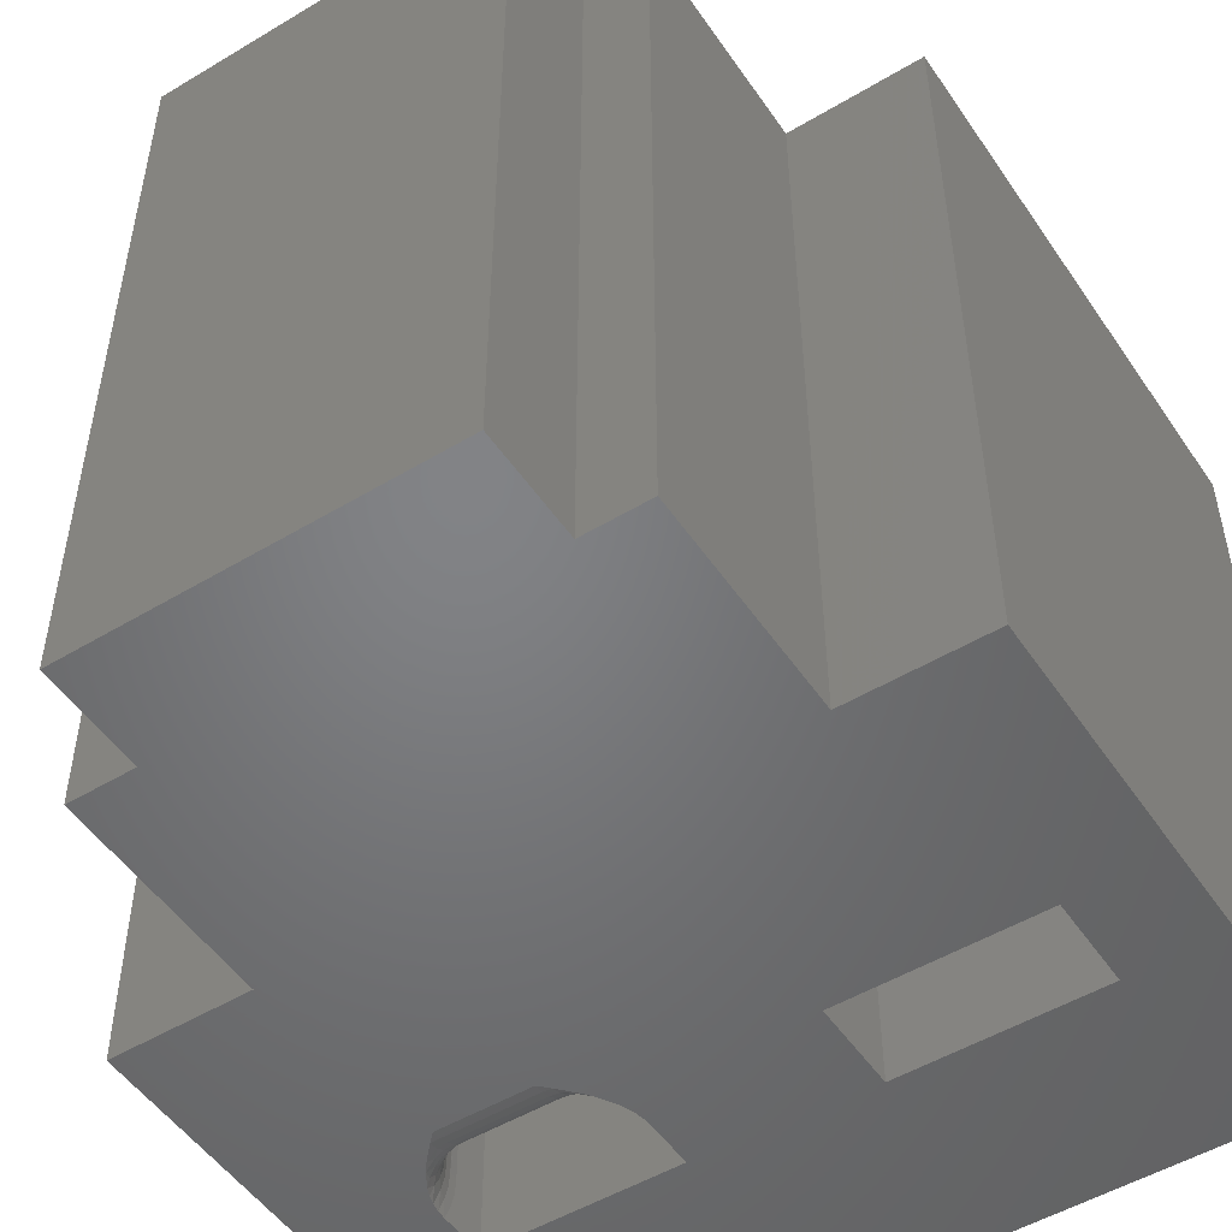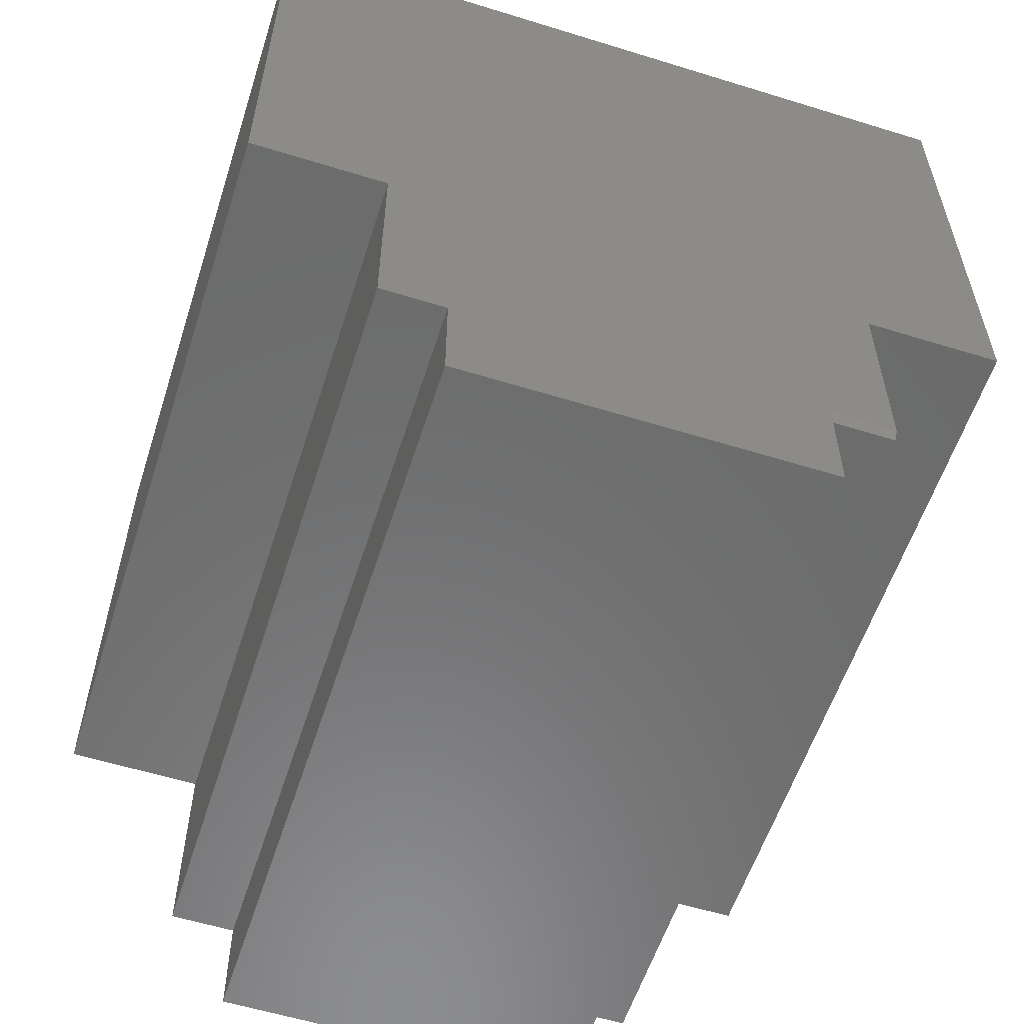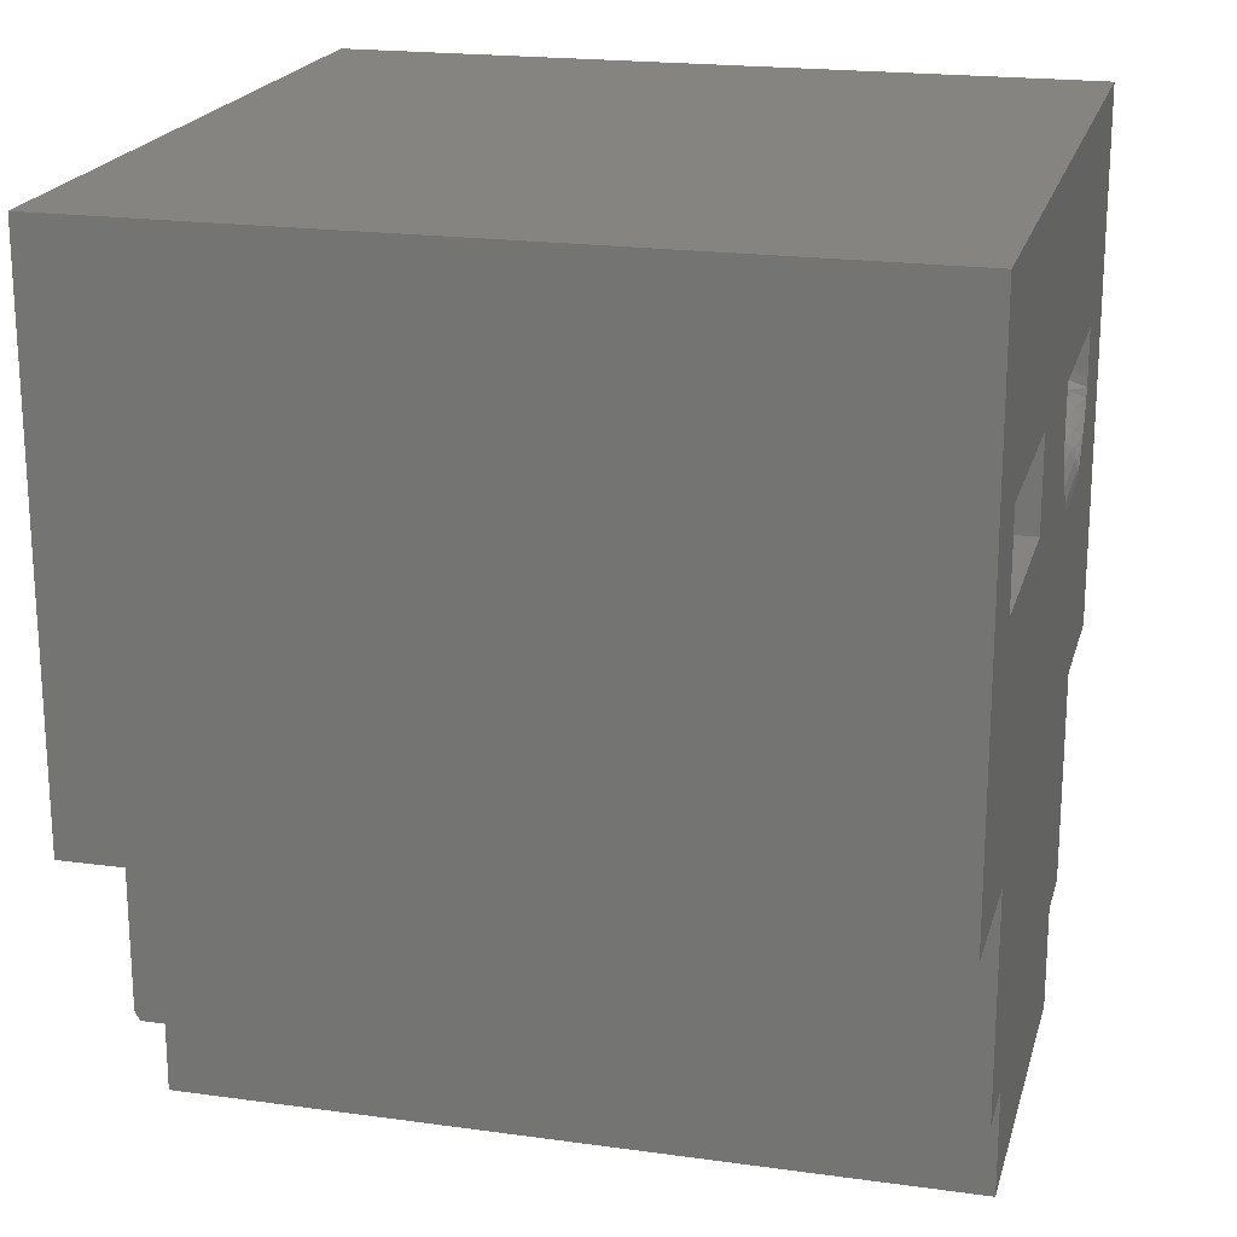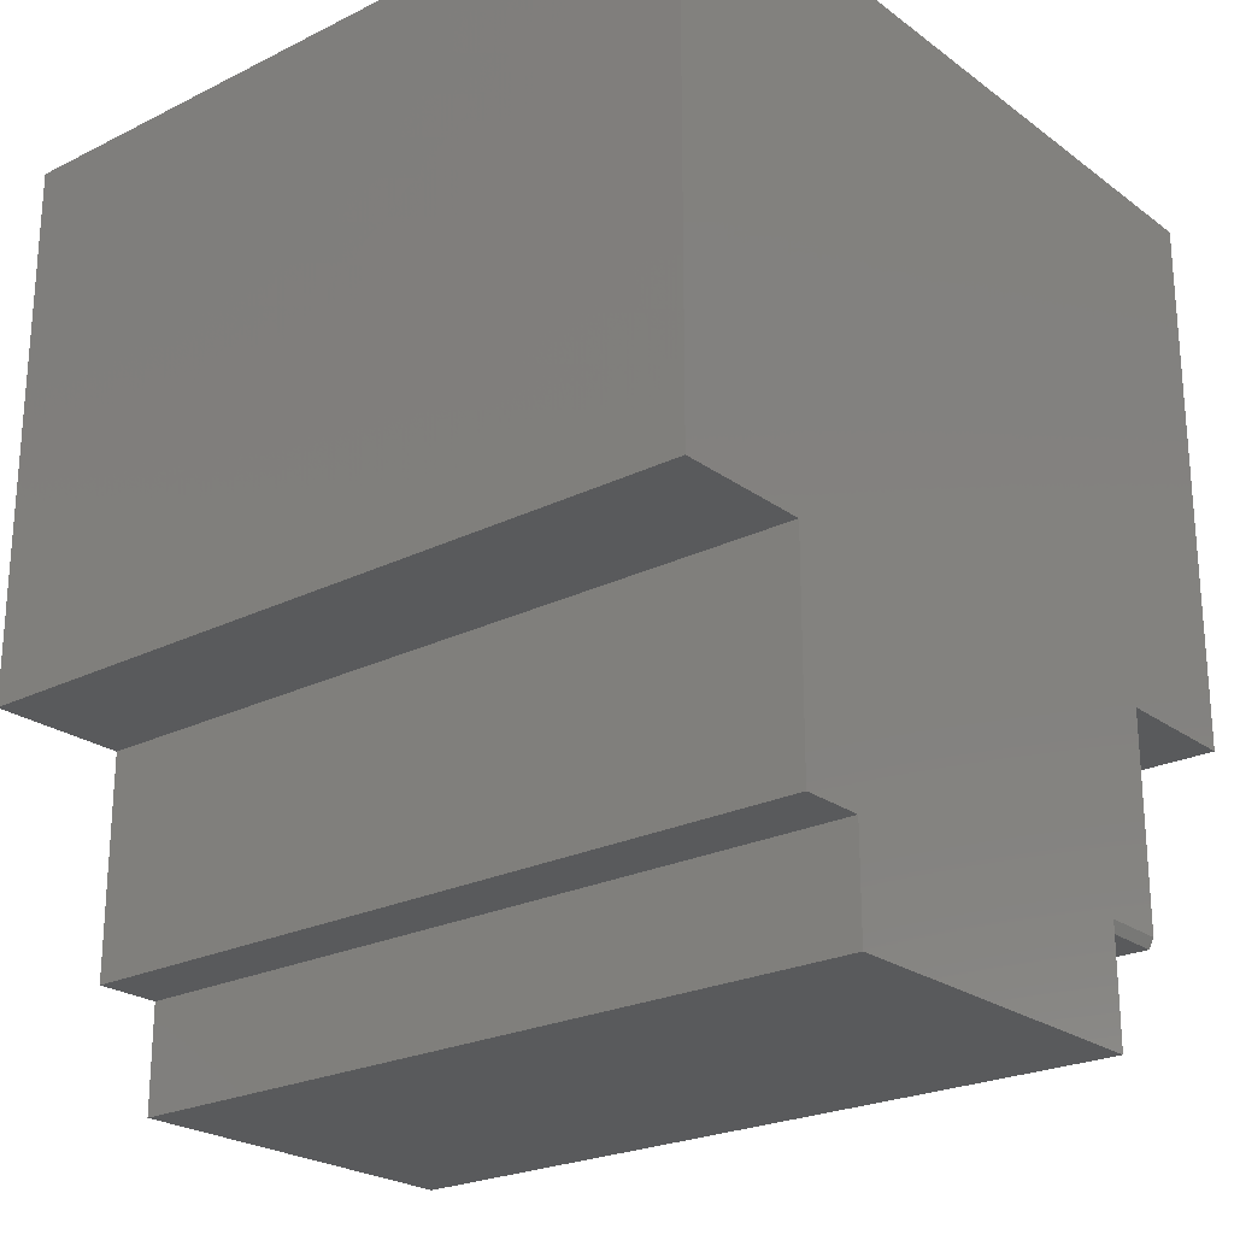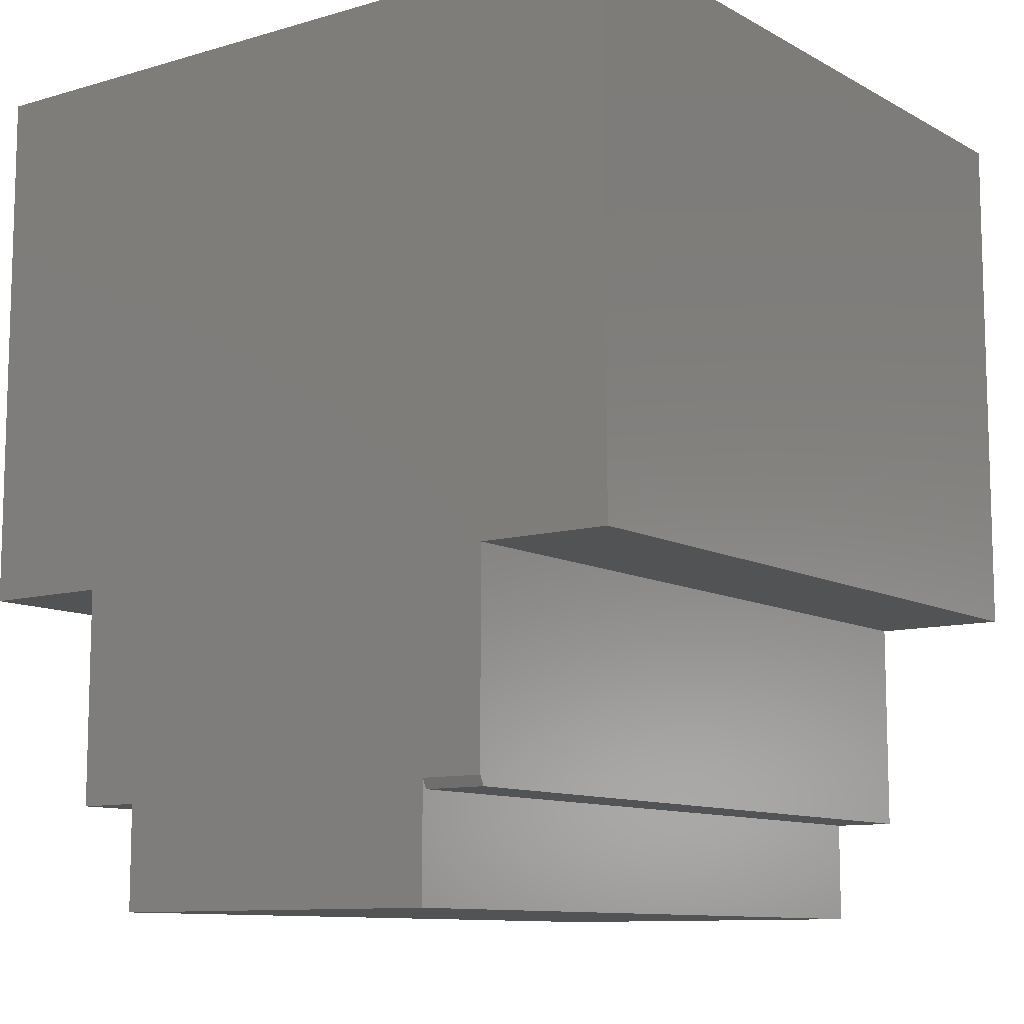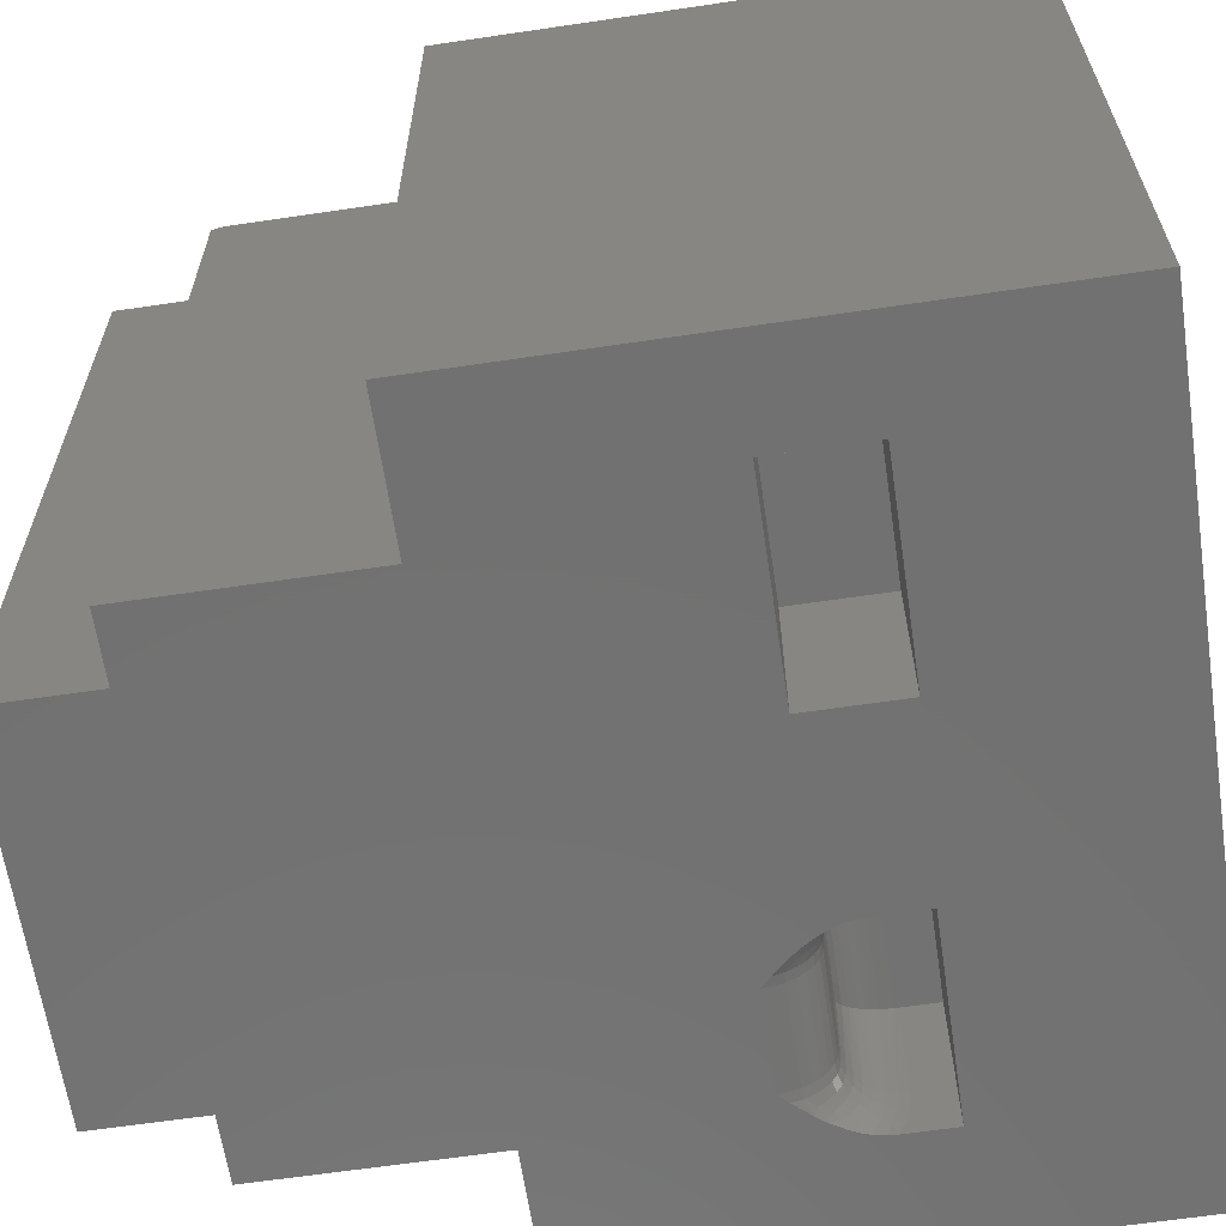
<metadata>
{"format":"stl","ext":"stl","renderer":"f3d","projection":"perspective","resolution":1024,"background":"white","views":[{"elev":-51.0,"azim":-146.8,"up":"+Y"},{"elev":-57.8,"azim":162.2,"up":"+Z"},{"elev":20.2,"azim":-75.8,"up":"+Z"},{"elev":-23.7,"azim":129.6,"up":"+Z"},{"elev":-10.3,"azim":-143.6,"up":"+Z"},{"elev":-63.5,"azim":-81.5,"up":"+Y"}]}
</metadata>
<code>
# stl→obj: 168 verts, 332 faces
v 0.2109 -0.6016 0.0625
v 0.3594 -0.6016 0.0625
v 0.2109 -0.6001 0.07774
v 0.3594 -0.6001 0.07774
v 0.2109 -0.5956 0.0924
v 0.3594 -0.5956 0.0924
v 0.2109 -0.5884 0.1059
v 0.3594 -0.5884 0.1059
v 0.2109 -0.5787 0.1177
v 0.3594 -0.5787 0.1177
v 0.2109 -0.5668 0.1275
v 0.3594 -0.5668 0.1275
v 0.2109 -0.5533 0.1347
v 0.3594 -0.5533 0.1347
v 0.2109 -0.5387 0.1391
v 0.3594 -0.5387 0.1391
v 0.2109 -0.5234 0.1406
v 0.3594 -0.5234 0.1406
v 0.2109 -0.4141 0.1406
v 0.3594 -0.4141 0.1406
v 0.1328 -0.6016 0.2753
v 0.1328 -0.6016 0.1978
v 0.1328 -0.5769 0.2093
v 0.1328 -0.5506 0.2164
v 0.1328 -0.5234 0.2188
v 0.1328 -0.3359 0.2188
v 0.1328 -0.3359 0.2753
v 0.4375 -0.6016 0.2753
v 0.4375 -0.3359 0.2753
v 0.4375 -0.3359 0.2188
v 0.4375 -0.5234 0.2188
v 0.4375 -0.5506 0.2164
v 0.4375 -0.5769 0.2093
v 0.4375 -0.6016 0.1978
v -0.4531 -0.6016 0.1406
v -0.6016 -0.6016 -0.25
v -0.3849 -0.6016 -0.25
v 0.3927 -0.6016 -0.25
v 0.2907 -0.6016 -0.5942
v 0.3927 -0.6016 -0.5942
v -0.1406 -0.6016 0.1406
v 0.1621 -0.6016 0.117
v 0.1472 -0.6016 0.1415
v 0.1413 -0.6016 0.1547
v 0.1367 -0.6016 0.1689
v 0.1337 -0.6016 0.1837
v -0.1406 -0.6016 0.2854
v -0.6016 -0.6016 0.604
v -0.4531 -0.6016 0.2854
v 0.6094 -0.6016 0.604
v -0.2829 -0.6016 -0.5942
v -0.2829 -0.6016 -0.7599
v 0.1962 -0.6016 0.07735
v 0.1732 -0.6016 0.1026
v -0.3849 -0.6016 -0.5942
v 0.6094 -0.6016 -0.25
v 0.4336 -0.6016 0.1689
v 0.429 -0.6016 0.1547
v 0.4231 -0.6016 0.1415
v 0.4082 -0.6016 0.117
v 0.3971 -0.6016 0.1026
v 0.3741 -0.6016 0.07735
v 0.4366 -0.6016 0.1837
v 0.2907 -0.6016 -0.7599
v 0.1343 -0.5774 0.1928
v 0.1343 -0.5509 0.2008
v 0.1388 -0.5718 0.1792
v 0.146 -0.5861 0.1563
v 0.181 -0.5933 0.1092
v 0.1675 -0.588 0.1271
v 0.1957 -0.597 0.09297
v 0.1343 -0.5234 0.2035
v 0.1557 -0.5949 0.1339
v 0.1957 -0.5896 0.1067
v 0.1388 -0.5481 0.1864
v 0.1388 -0.5234 0.1889
v 0.146 -0.5455 0.1732
v 0.146 -0.5234 0.1753
v 0.1557 -0.5431 0.1616
v 0.1557 -0.5234 0.1635
v 0.1675 -0.5412 0.152
v 0.1675 -0.5234 0.1538
v 0.181 -0.5398 0.145
v 0.181 -0.5234 0.1466
v 0.1957 -0.539 0.1406
v 0.1957 -0.5234 0.1421
v 0.146 -0.5666 0.1668
v 0.1557 -0.5621 0.1558
v 0.1675 -0.5584 0.1468
v 0.181 -0.5556 0.1402
v 0.1957 -0.5539 0.1361
v 0.1557 -0.5796 0.1465
v 0.1675 -0.5742 0.1384
v 0.181 -0.5701 0.1324
v 0.1957 -0.5677 0.1287
v 0.181 -0.5829 0.1219
v 0.1957 -0.5797 0.1188
v 0.1926 -0.3957 0.1428
v 0.1368 -0.34 0.194
v 0.1343 -0.3374 0.2037
v 0.1405 -0.3436 0.185
v 0.1449 -0.3481 0.177
v 0.1501 -0.3532 0.1698
v 0.1558 -0.3589 0.1634
v 0.1619 -0.365 0.1579
v 0.175 -0.3781 0.1494
v 0.133 -0.3361 0.2139
v 0.3777 -0.3957 0.1428
v 0.4335 -0.34 0.194
v 0.4298 -0.3436 0.185
v 0.4254 -0.3481 0.177
v 0.4202 -0.3532 0.1698
v 0.4145 -0.3589 0.1634
v 0.4084 -0.365 0.1579
v 0.3953 -0.3781 0.1494
v 0.436 -0.3374 0.2037
v 0.4373 -0.3361 0.2139
v 0.436 -0.5234 0.2035
v 0.3893 -0.5234 0.1466
v 0.4028 -0.5234 0.1538
v 0.4146 -0.5234 0.1635
v 0.4243 -0.5234 0.1753
v 0.4316 -0.5234 0.1889
v 0.3746 -0.5234 0.1421
v 0.436 -0.5774 0.1928
v 0.3893 -0.5933 0.1092
v 0.3746 -0.597 0.09297
v 0.4028 -0.588 0.1271
v 0.4316 -0.5718 0.1792
v 0.4243 -0.5861 0.1563
v 0.436 -0.5509 0.2008
v 0.3746 -0.5896 0.1067
v 0.4146 -0.5949 0.1339
v 0.4243 -0.5455 0.1732
v 0.4316 -0.5481 0.1864
v 0.4146 -0.5431 0.1616
v 0.4028 -0.5412 0.152
v 0.3893 -0.5398 0.145
v 0.3746 -0.539 0.1406
v 0.3893 -0.5829 0.1219
v 0.3746 -0.5797 0.1188
v 0.4146 -0.5796 0.1465
v 0.4028 -0.5742 0.1384
v 0.3893 -0.5701 0.1324
v 0.3746 -0.5677 0.1287
v 0.4243 -0.5666 0.1668
v 0.4146 -0.5621 0.1558
v 0.4028 -0.5584 0.1468
v 0.3893 -0.5556 0.1402
v 0.3746 -0.5539 0.1361
v -0.6016 0.6016 0.604
v -0.6016 0.6016 -0.25
v 0.6094 0.6016 -0.25
v 0.6094 0.6016 0.604
v -0.4531 -0.3359 0.2854
v -0.4531 -0.3359 0.1406
v -0.1406 -0.3359 0.2854
v -0.1406 -0.3359 0.1406
v -0.2829 0.6016 -0.7599
v 0.2907 0.6016 -0.7599
v 0.3927 0.6016 -0.25
v -0.3849 0.6016 -0.25
v 0.3927 0.6016 -0.5942
v 0.2907 0.6016 -0.5942
v -0.2829 0.6016 -0.5785
v -0.3849 0.6016 -0.5785
v -0.3849 0.5938 -0.5942
v -0.2829 0.5938 -0.5942
f 1 2 3
f 3 2 4
f 3 4 5
f 5 4 6
f 5 6 7
f 7 6 8
f 7 8 9
f 9 8 10
f 9 10 11
f 11 10 12
f 11 12 13
f 13 12 14
f 13 14 15
f 15 14 16
f 15 16 17
f 17 16 18
f 19 17 20
f 20 17 18
f 21 22 23
f 21 23 24
f 21 24 25
f 21 25 26
f 21 26 27
f 28 29 30
f 28 30 31
f 28 31 32
f 28 32 33
f 28 33 34
f 26 30 27
f 27 30 29
f 35 36 37
f 38 39 40
f 41 42 43
f 41 43 44
f 41 44 45
f 41 45 46
f 41 46 22
f 41 22 21
f 41 21 47
f 48 36 35
f 48 35 49
f 48 49 47
f 48 47 21
f 48 21 28
f 48 28 50
f 51 52 1
f 51 1 53
f 51 53 54
f 51 54 42
f 51 42 41
f 51 41 35
f 51 35 37
f 51 37 55
f 56 57 58
f 56 58 59
f 56 59 60
f 56 60 61
f 56 61 62
f 56 62 2
f 56 2 38
f 50 28 34
f 50 34 63
f 50 63 57
f 50 57 56
f 38 2 39
f 39 2 1
f 39 1 64
f 64 1 52
f 46 65 22
f 65 23 22
f 24 23 66
f 45 67 46
f 67 45 68
f 65 46 67
f 42 54 69
f 70 42 69
f 53 3 71
f 71 54 53
f 69 54 71
f 3 53 1
f 24 72 25
f 68 45 44
f 73 43 42
f 42 70 73
f 74 69 71
f 24 66 72
f 72 66 75
f 72 75 76
f 76 75 77
f 76 77 78
f 78 77 79
f 78 79 80
f 80 79 81
f 80 81 82
f 82 81 83
f 82 83 84
f 84 83 85
f 84 85 86
f 86 85 15
f 86 15 17
f 23 65 66
f 66 65 67
f 66 67 75
f 75 67 87
f 75 87 77
f 77 87 88
f 77 88 79
f 79 88 89
f 79 89 81
f 81 89 90
f 81 90 83
f 83 90 91
f 83 91 85
f 85 91 13
f 85 13 15
f 67 68 87
f 87 68 92
f 87 92 88
f 88 92 93
f 88 93 89
f 89 93 94
f 89 94 90
f 90 94 95
f 90 95 91
f 91 95 11
f 91 11 13
f 44 43 68
f 68 43 73
f 68 73 92
f 92 73 70
f 92 70 93
f 93 70 96
f 93 96 94
f 94 96 97
f 94 97 95
f 95 97 9
f 95 9 11
f 70 69 96
f 96 69 74
f 96 74 97
f 97 74 7
f 97 7 9
f 3 5 71
f 71 5 7
f 71 7 74
f 98 86 19
f 86 17 19
f 99 100 72
f 76 99 72
f 76 101 99
f 102 101 76
f 78 102 76
f 103 102 78
f 104 103 78
f 80 104 78
f 105 104 80
f 82 105 80
f 106 105 82
f 84 106 82
f 98 106 84
f 86 98 84
f 26 25 107
f 107 25 72
f 107 72 100
f 108 98 20
f 98 19 20
f 99 109 100
f 110 109 99
f 101 110 99
f 111 110 101
f 102 111 101
f 112 111 102
f 103 112 102
f 113 112 103
f 104 113 103
f 114 113 104
f 108 115 106
f 98 108 106
f 109 116 100
f 100 116 117
f 100 117 107
f 107 117 30
f 107 30 26
f 104 105 114
f 114 105 106
f 114 106 115
f 117 118 30
f 118 31 30
f 119 115 108
f 115 119 120
f 120 114 115
f 114 120 121
f 113 114 121
f 112 113 121
f 122 112 121
f 122 111 112
f 111 122 123
f 110 111 123
f 109 110 123
f 118 109 123
f 116 109 118
f 117 116 118
f 119 108 124
f 124 108 20
f 124 20 18
f 33 125 34
f 125 63 34
f 61 126 127
f 127 62 61
f 60 128 126
f 126 61 60
f 63 125 129
f 129 57 63
f 57 129 130
f 33 32 131
f 132 127 126
f 60 59 133
f 128 60 133
f 58 57 130
f 121 134 122
f 122 134 135
f 122 135 123
f 123 135 131
f 123 131 118
f 118 131 32
f 118 32 31
f 134 121 136
f 136 121 120
f 136 120 137
f 137 120 119
f 137 119 138
f 138 119 124
f 138 124 139
f 139 124 18
f 139 18 16
f 2 62 4
f 4 62 127
f 4 127 6
f 6 127 132
f 6 132 8
f 128 140 126
f 126 140 141
f 126 141 132
f 132 141 10
f 132 10 8
f 58 130 59
f 59 130 142
f 59 142 133
f 133 142 143
f 133 143 128
f 128 143 144
f 128 144 140
f 140 144 145
f 140 145 141
f 141 145 12
f 141 12 10
f 129 146 130
f 130 146 147
f 130 147 142
f 142 147 148
f 142 148 143
f 143 148 149
f 143 149 144
f 144 149 150
f 144 150 145
f 145 150 14
f 145 14 12
f 33 131 125
f 125 131 135
f 125 135 129
f 129 135 134
f 129 134 146
f 146 134 136
f 146 136 147
f 147 136 137
f 147 137 148
f 148 137 138
f 148 138 149
f 149 138 139
f 149 139 150
f 150 139 16
f 150 16 14
f 29 28 27
f 27 28 21
f 151 152 48
f 48 152 36
f 153 154 56
f 56 154 50
f 49 35 155
f 155 35 156
f 157 47 155
f 155 47 49
f 41 47 158
f 158 47 157
f 156 35 158
f 158 35 41
f 156 158 155
f 155 158 157
f 159 160 52
f 52 160 64
f 154 153 161
f 154 161 162
f 154 162 152
f 154 152 151
f 161 163 164
f 161 164 165
f 161 165 166
f 161 166 162
f 159 165 160
f 160 165 164
f 167 168 55
f 55 168 51
f 55 37 167
f 167 37 162
f 167 162 166
f 52 51 159
f 159 51 168
f 159 168 165
f 163 161 40
f 40 161 38
f 167 166 168
f 168 166 165
f 50 154 48
f 48 154 151
f 38 161 56
f 56 161 153
f 164 163 39
f 39 163 40
f 160 164 64
f 64 164 39
f 36 152 37
f 37 152 162

</code>
